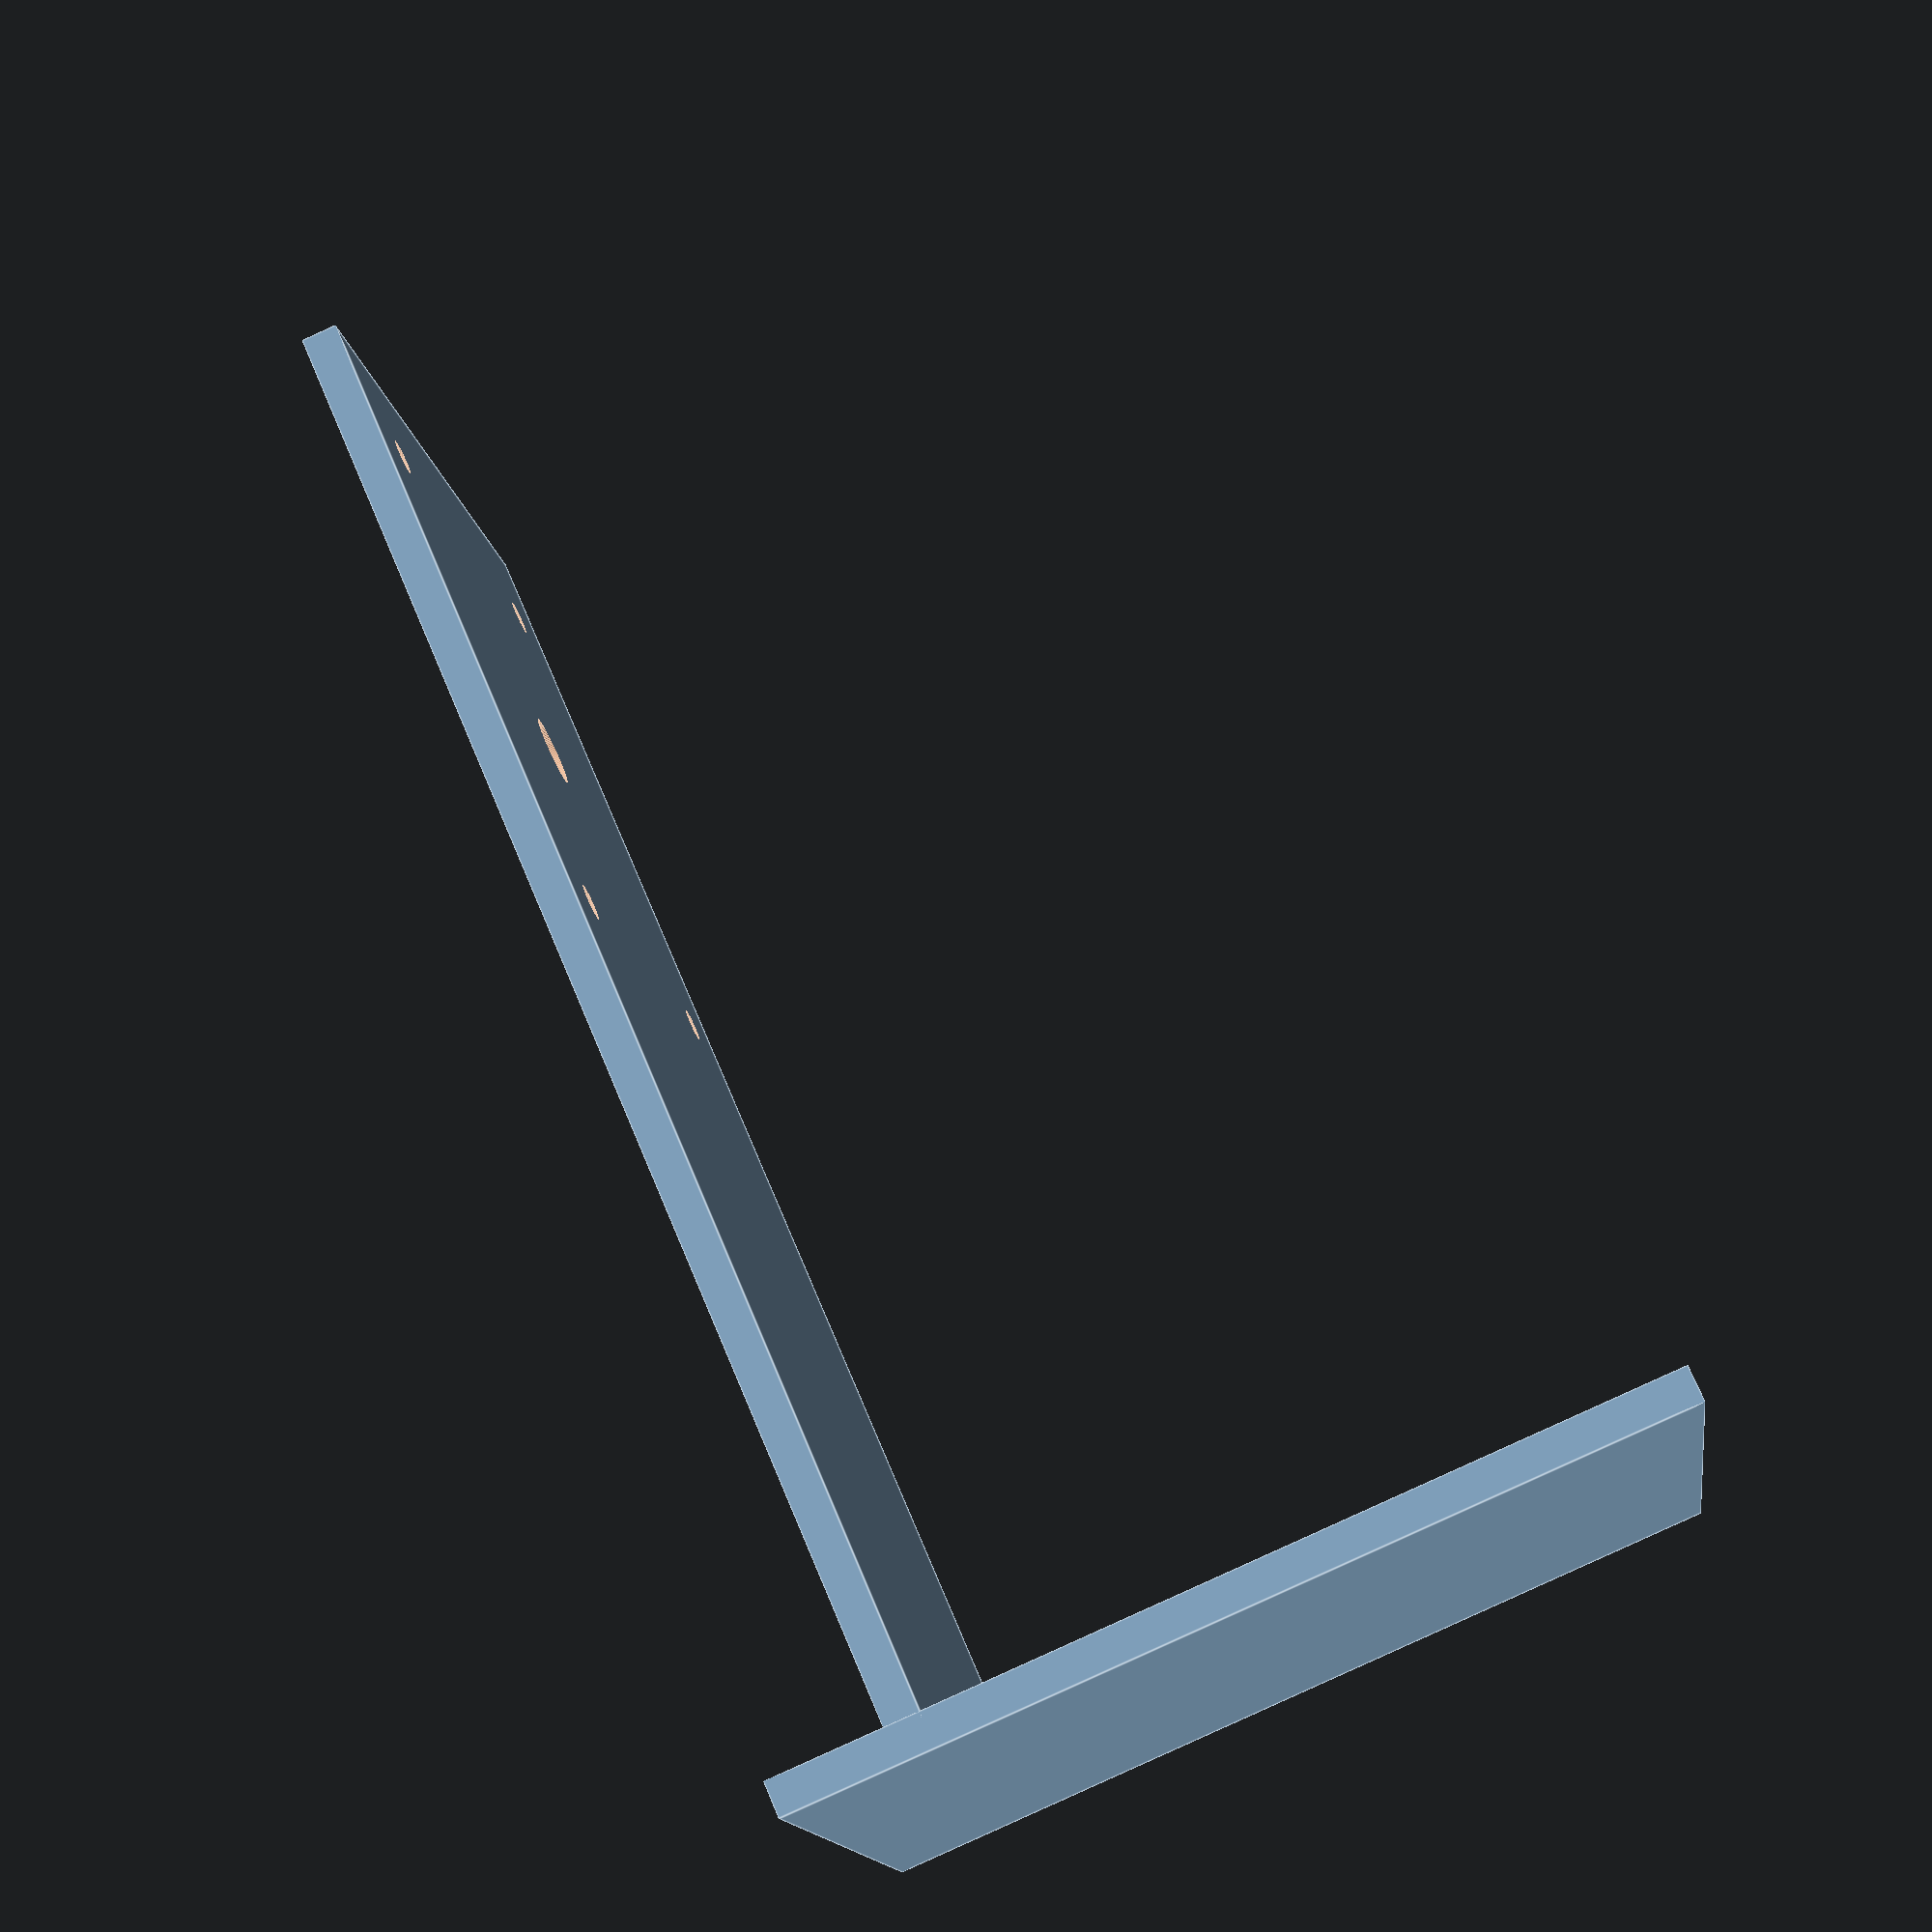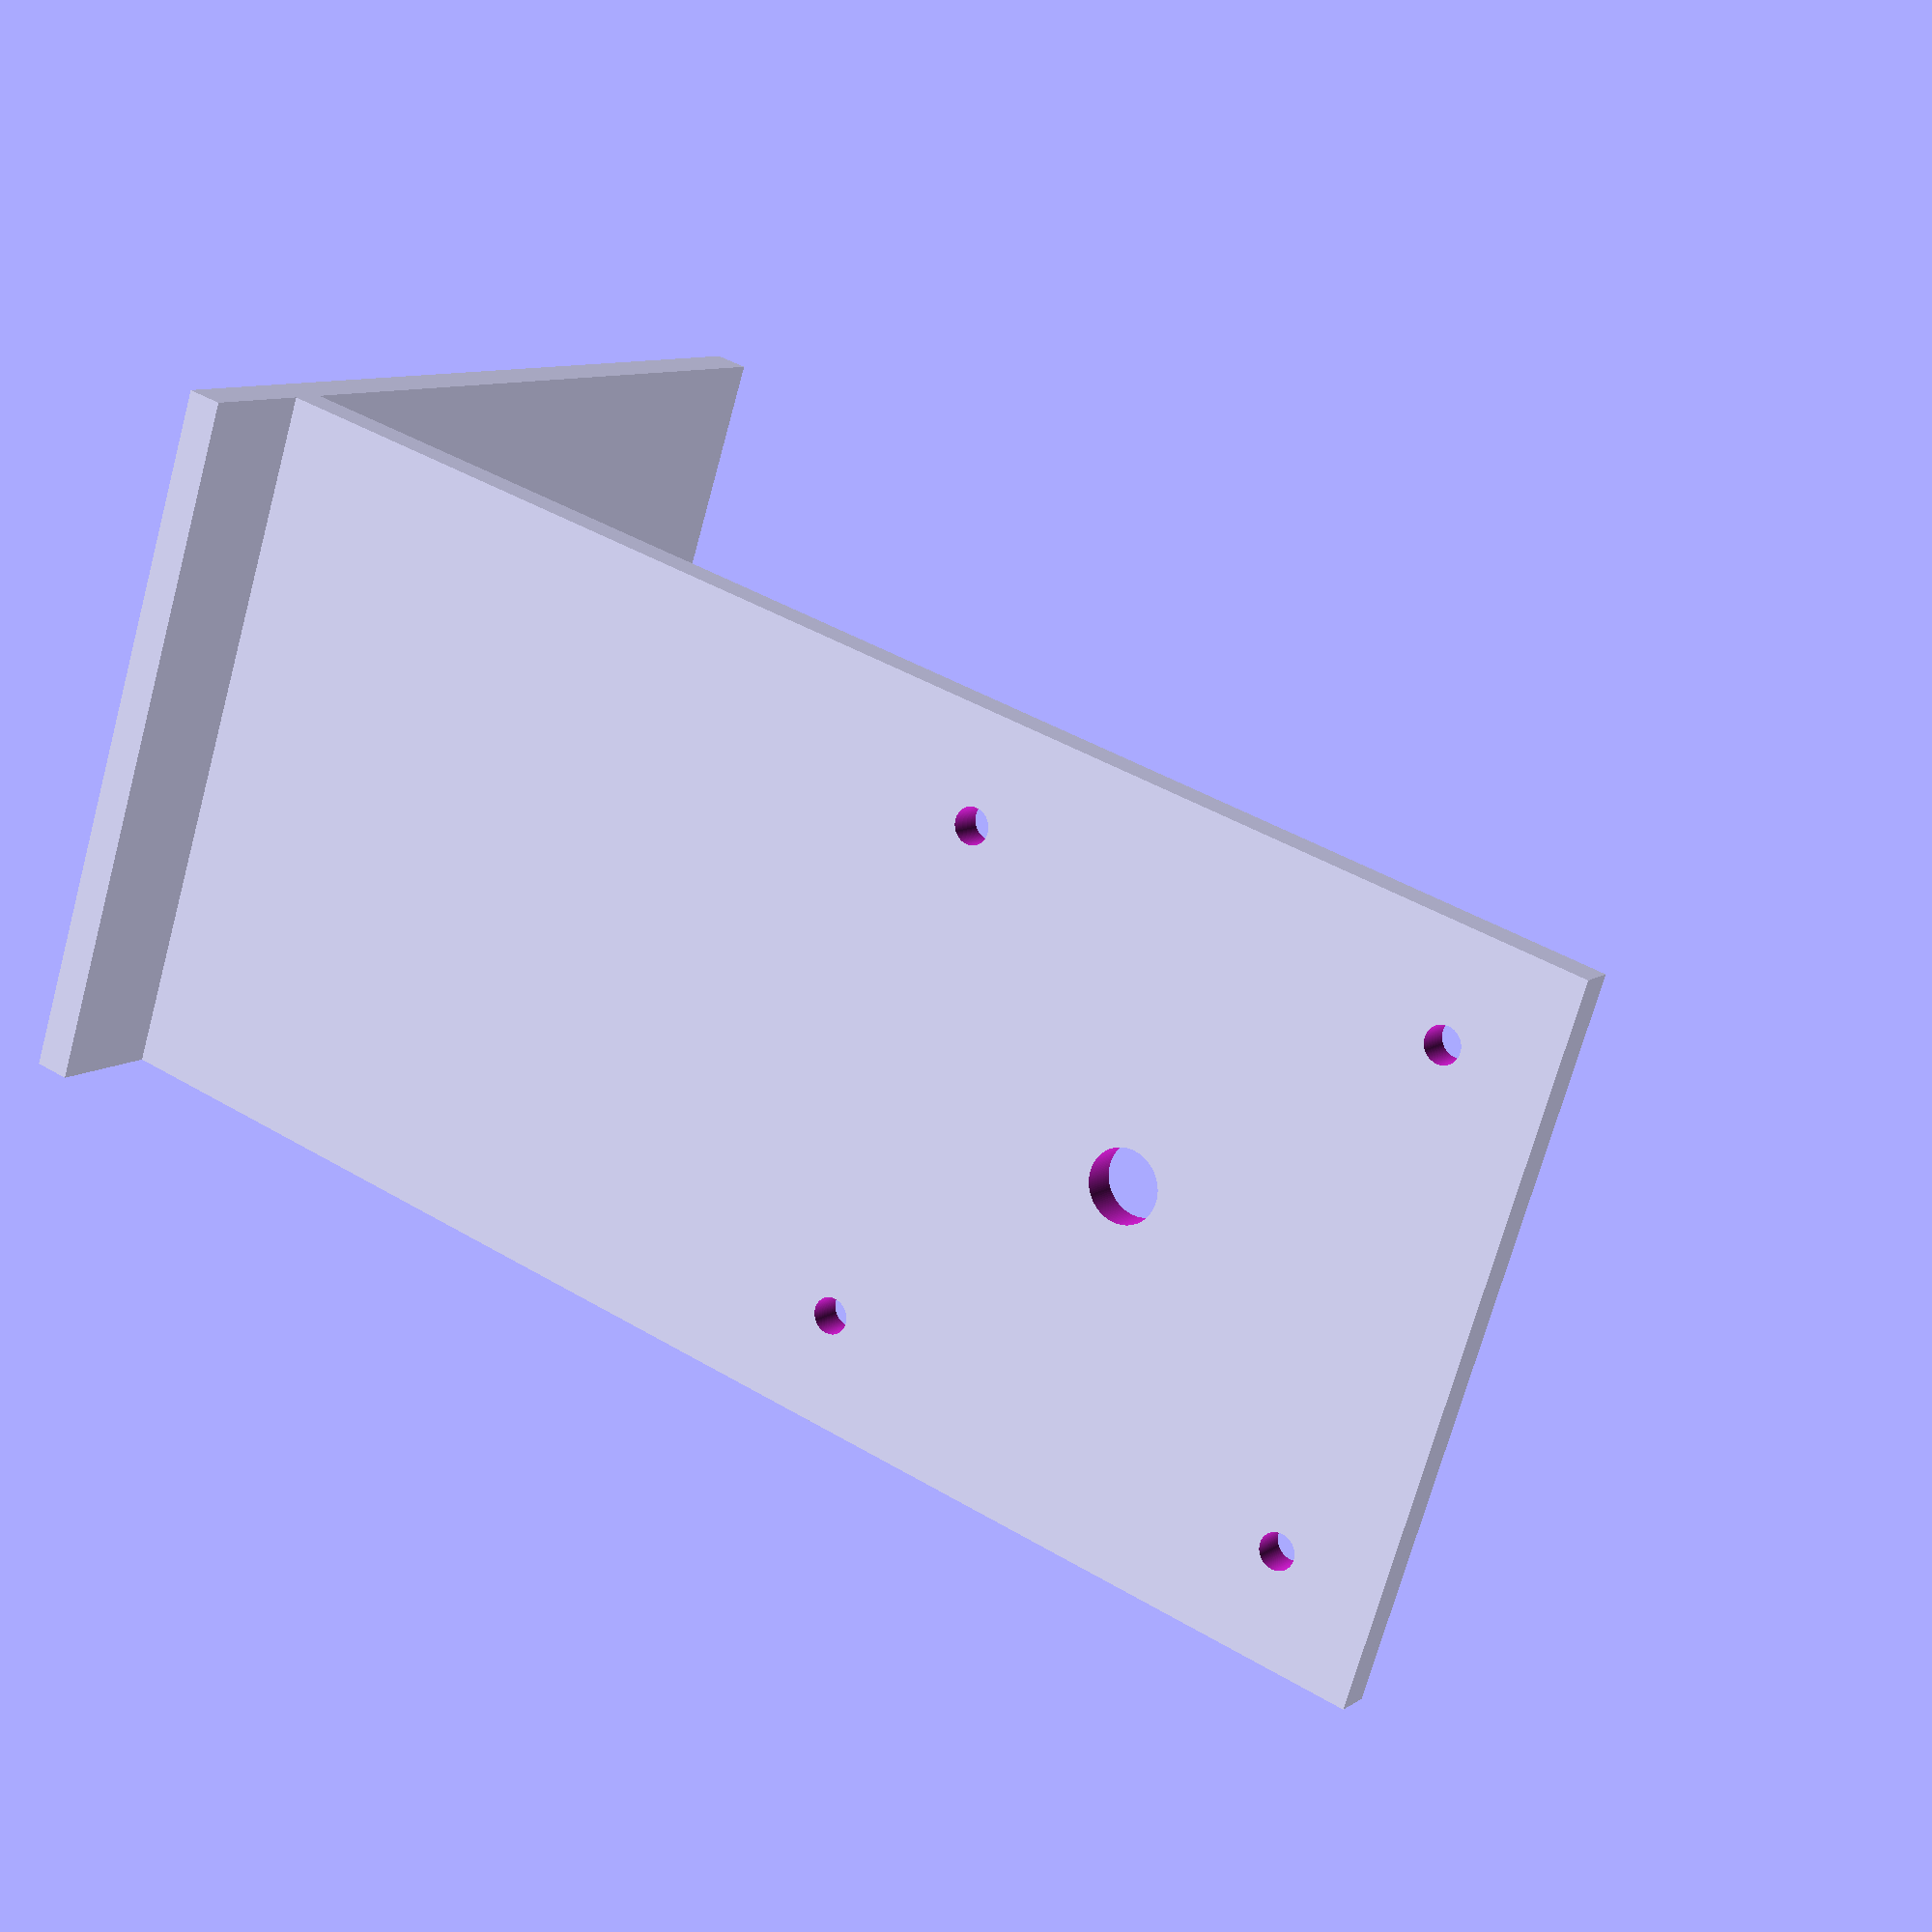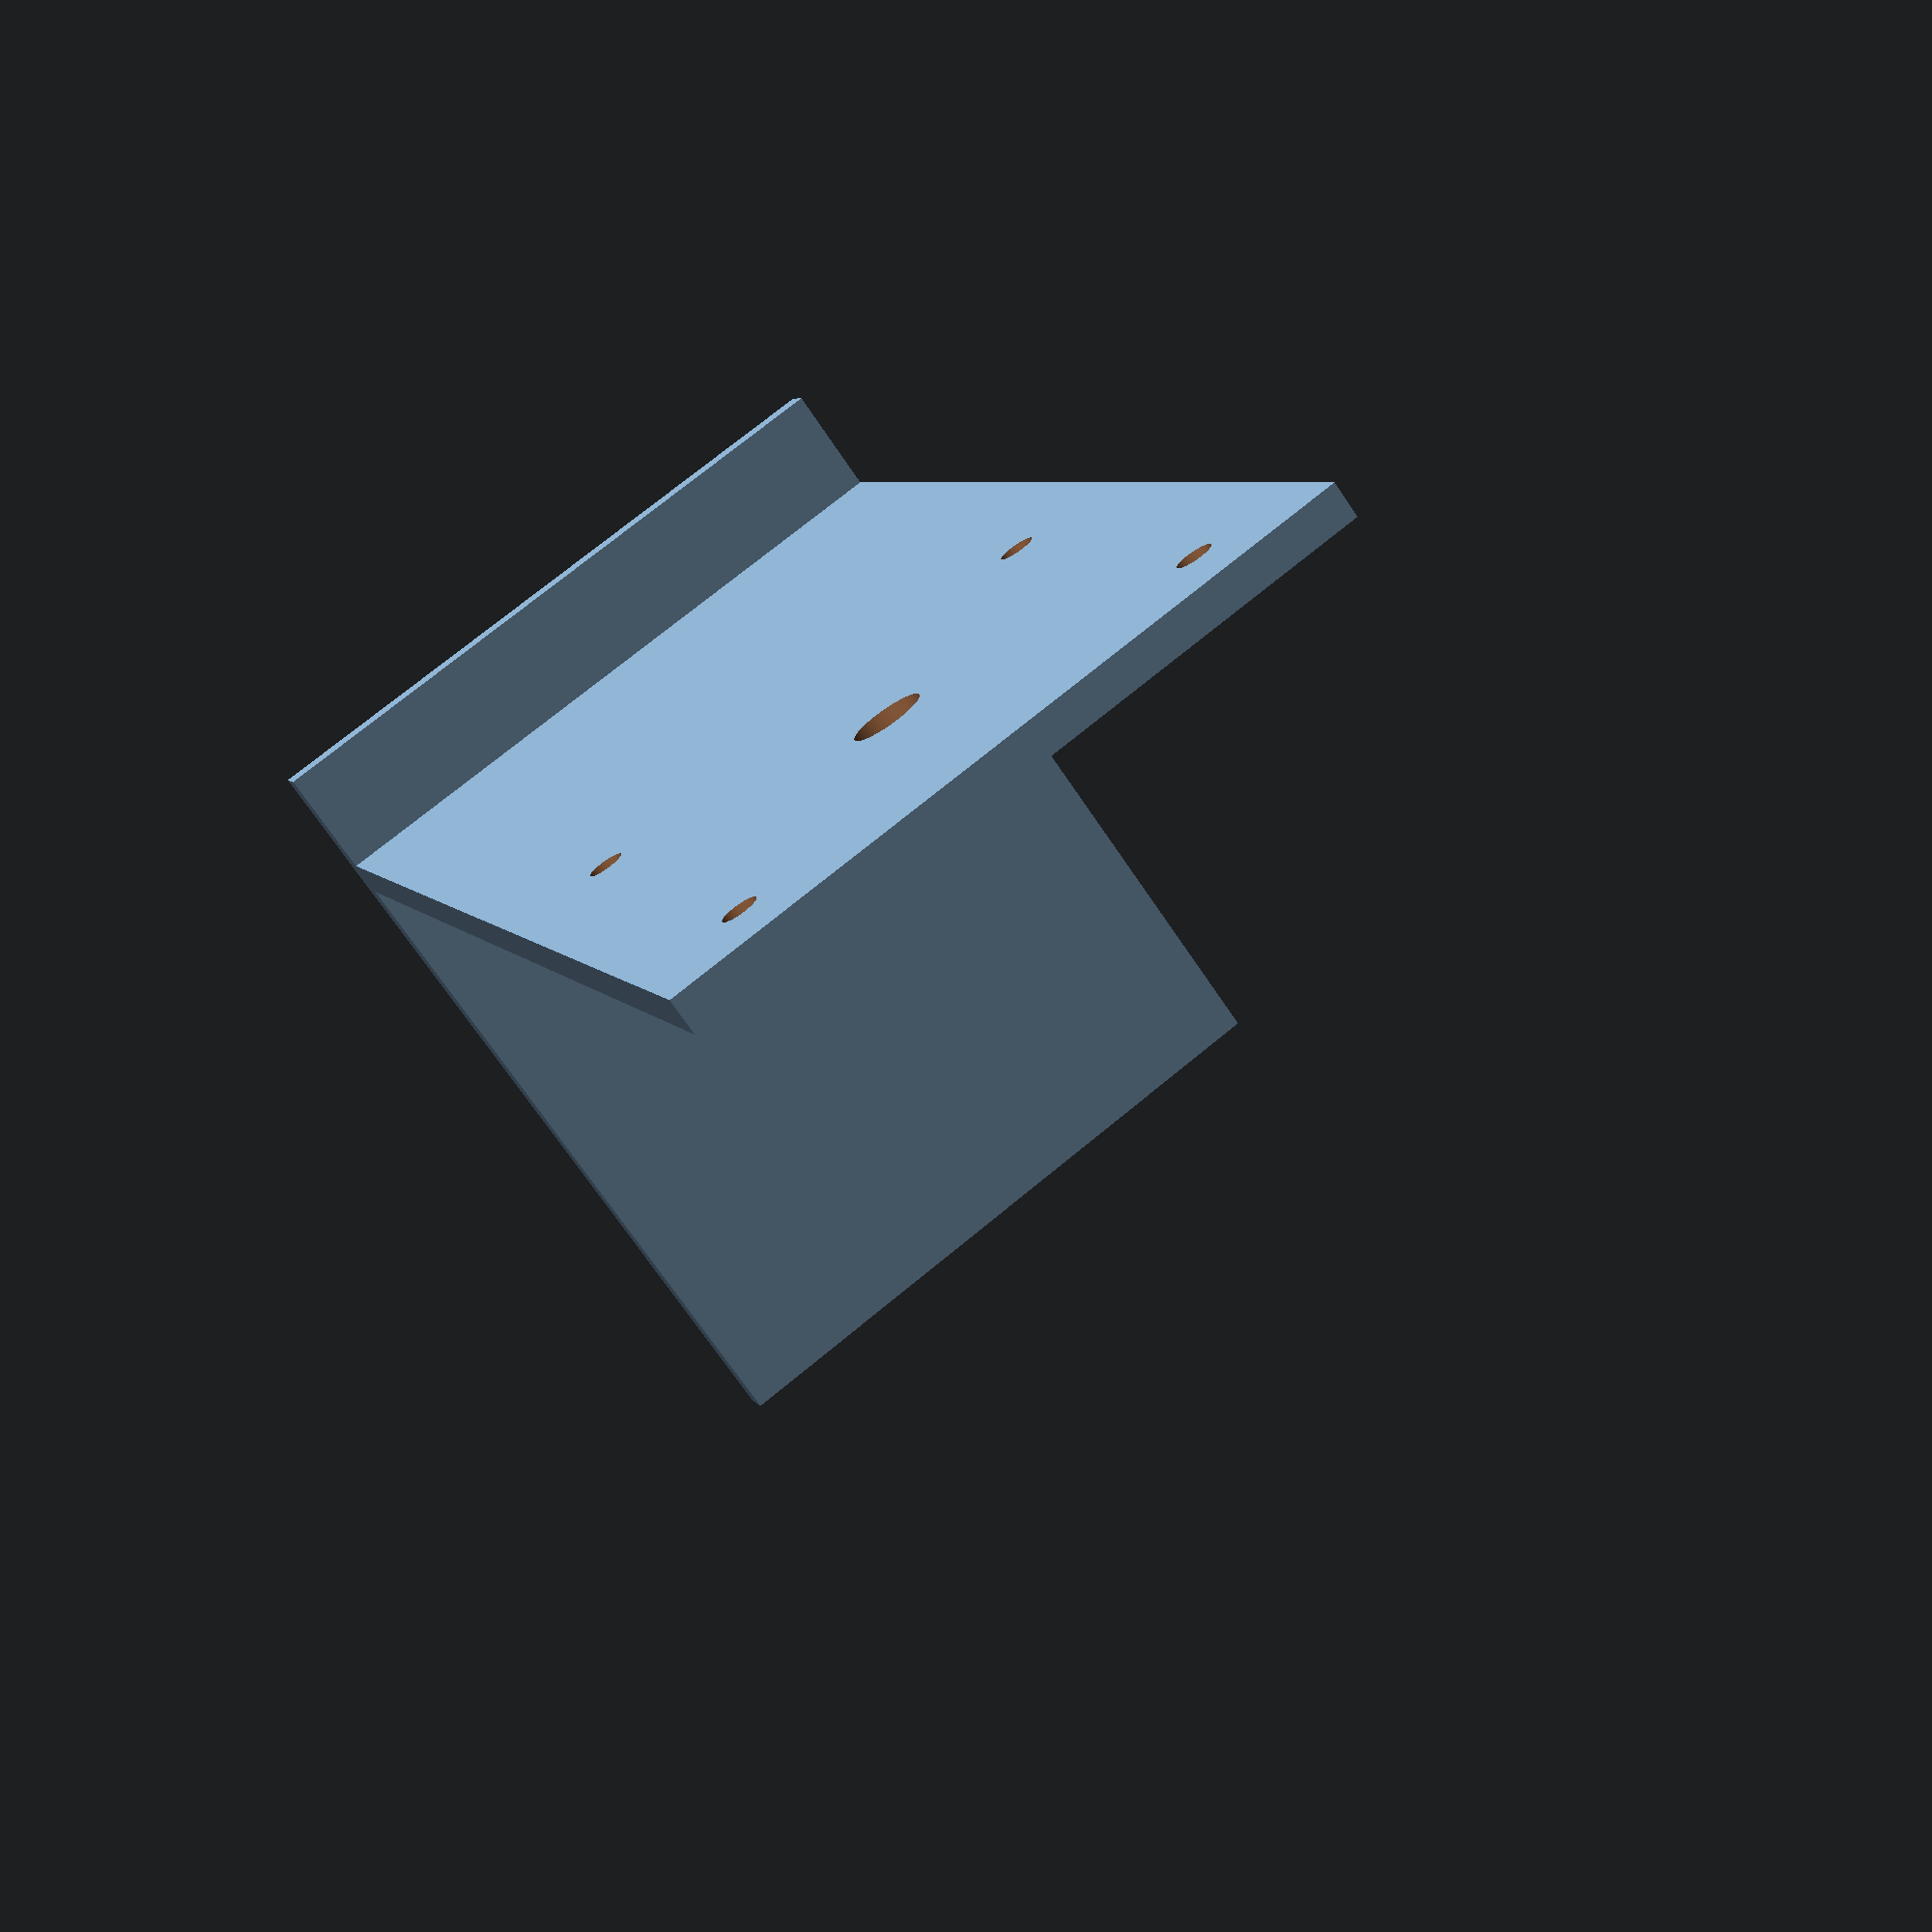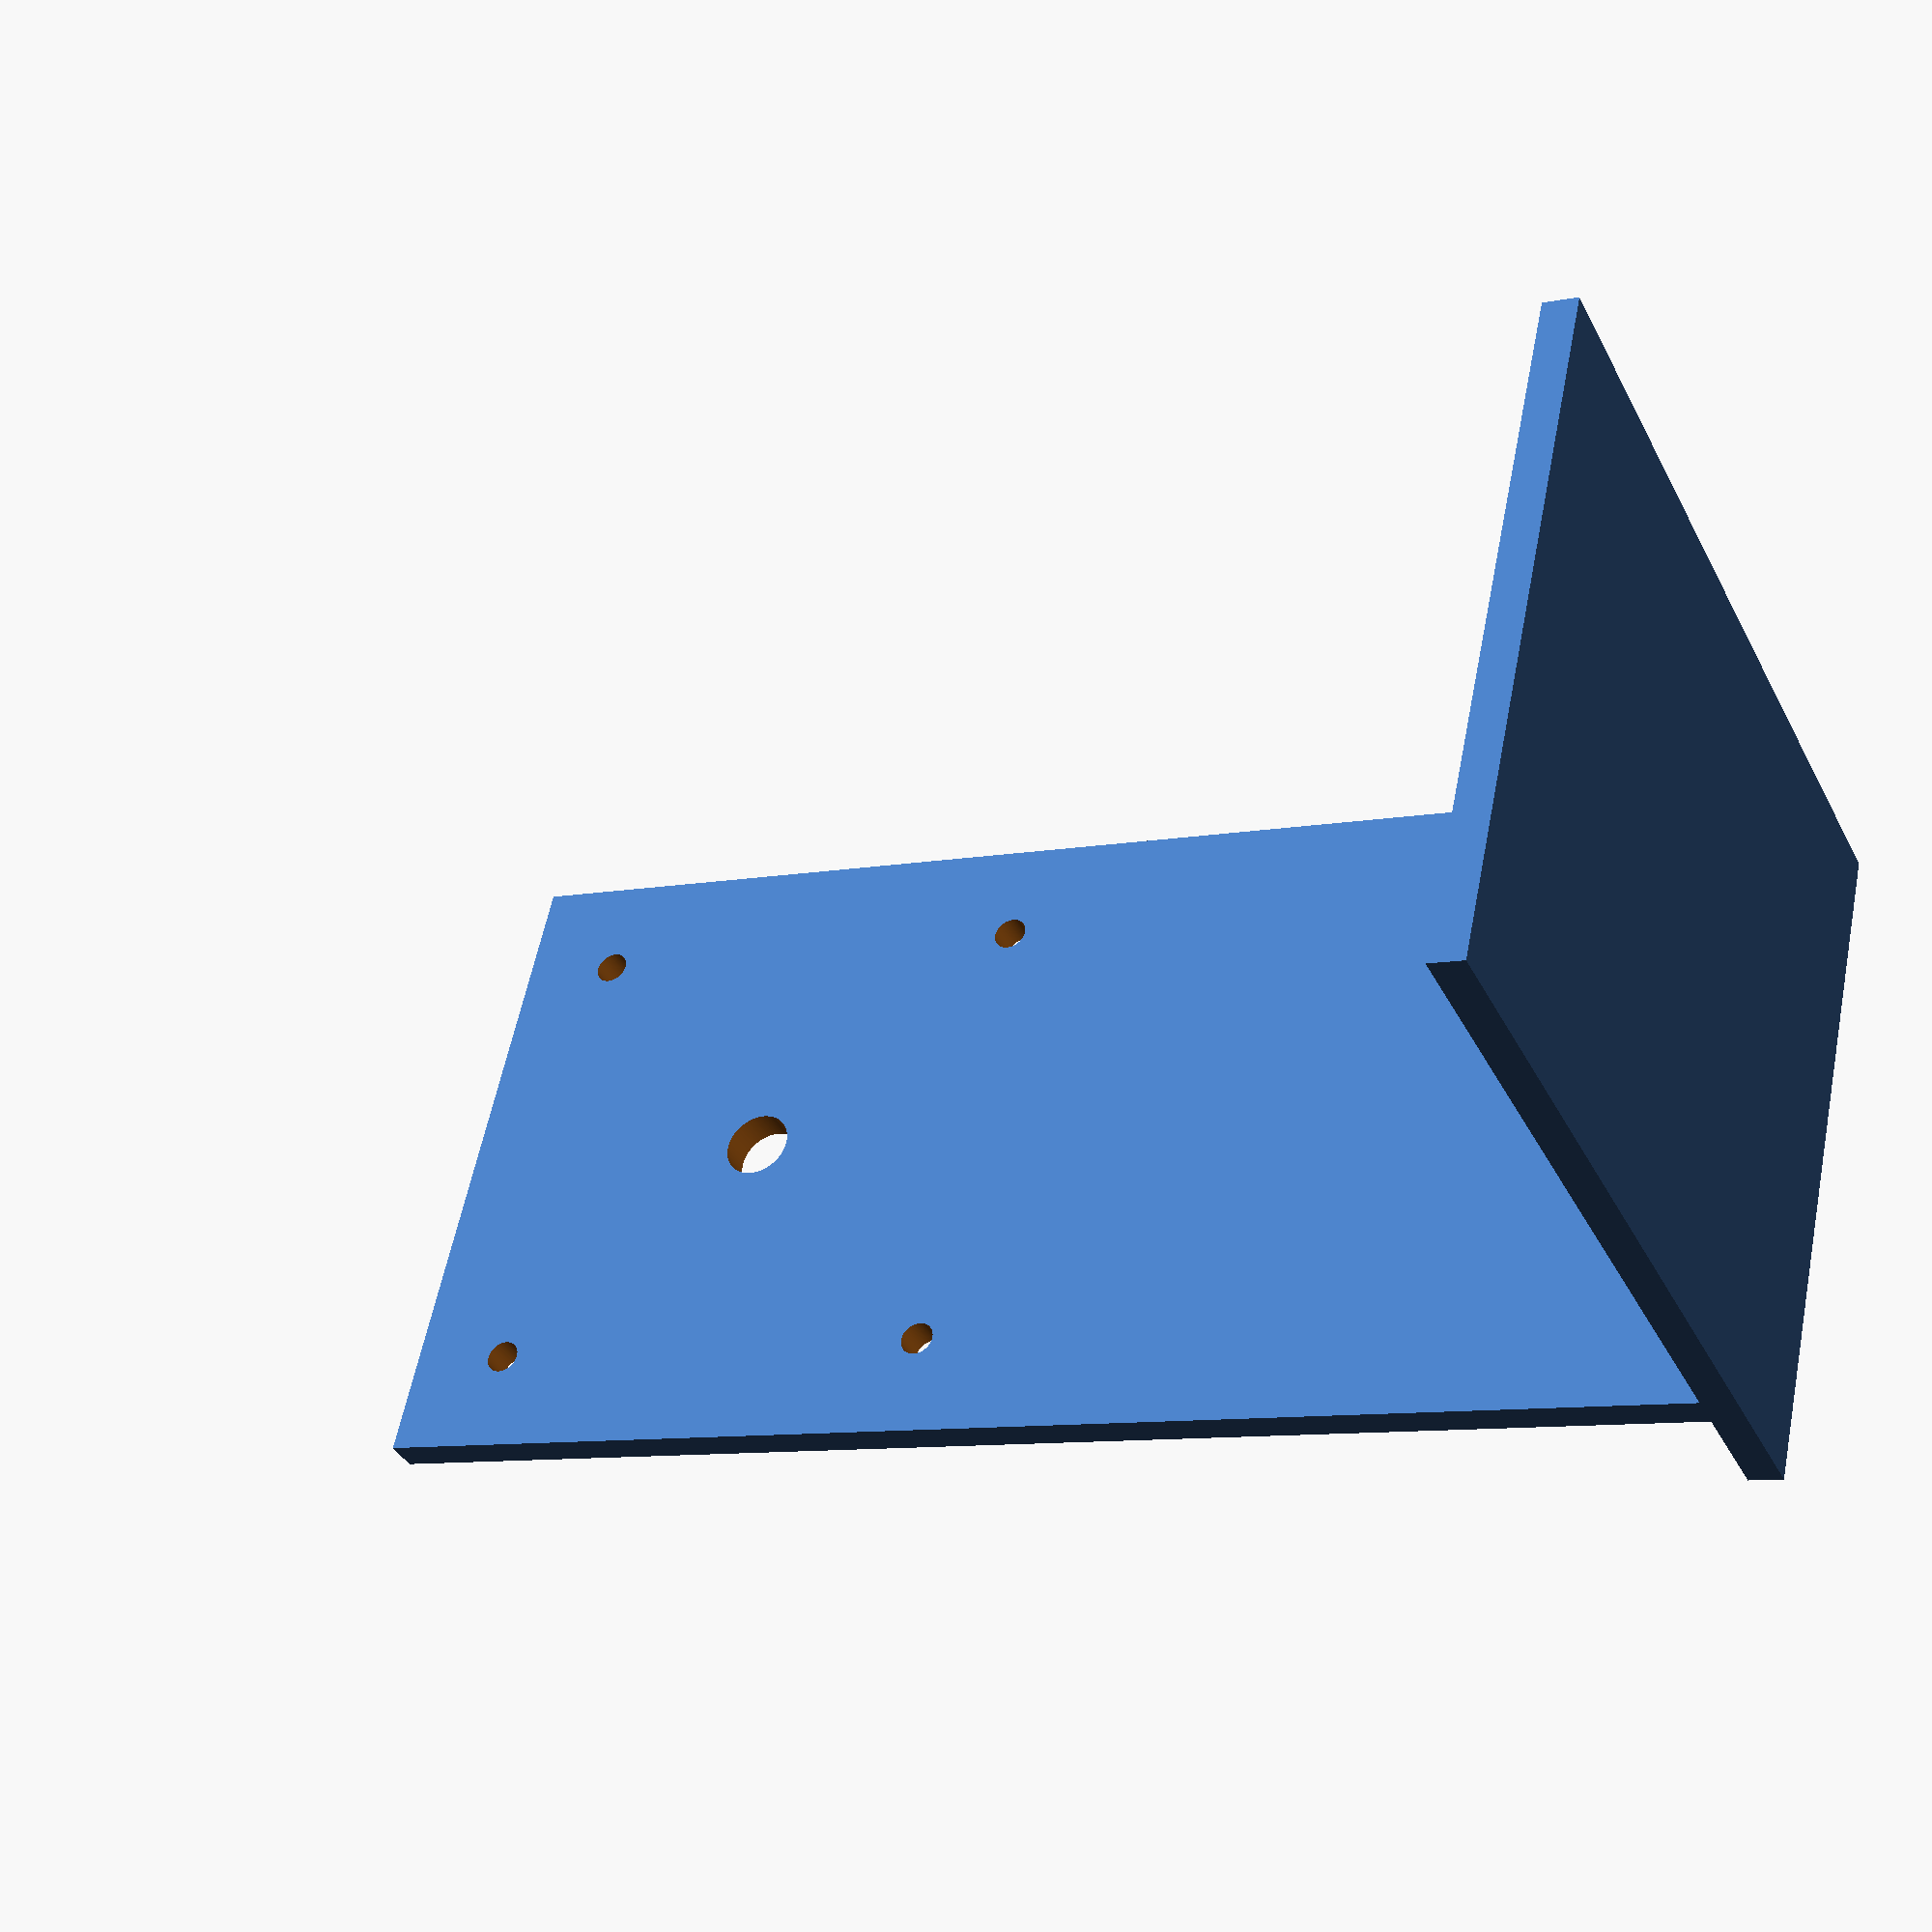
<openscad>
thickness = 2;
$fn = 128;

module plate(width = 80, depth = 165, height = 4) {
    cube([width, depth, height], center = true);
}

module screws(size = 80, height = 4, radius = 2) {
    halfSize = size / 2;
    distance = 12;
    radius = halfSize - distance;
    translate([-radius, -radius, 0]) {
        cylinder(8, 2, 2, center = true);
    }
    translate([radius, -radius, 0]) {
        cylinder(8, 2, 2, center = true);
    }
    translate([radius, radius, 0]) {
        cylinder(8, 2, 2, center = true);
    }
    translate([-radius, radius, 0]) {
        cylinder(8, 2, 2, center = true);
    }
}

module bolt(radius = 4) {
    cylinder(8, radius, radius, center = true);
}

module stand(size = 80, height = 4) {
    
    union() {
        difference() {
            translate([0, 42.5, 0]) {
                plate();
            }
            bolt();
            screws(size, height, 2);
        }
        rotate([90, 0, 0]) {
            translate([0, 35, -125]) {
                cube([size, 100, 4], center = true);
            }
        }
    }

}


stand();

</openscad>
<views>
elev=86.3 azim=109.7 roll=294.5 proj=p view=edges
elev=350.4 azim=71.9 roll=211.6 proj=p view=wireframe
elev=252.2 azim=200.9 roll=325.8 proj=p view=wireframe
elev=217.3 azim=282.4 roll=155.6 proj=p view=solid
</views>
